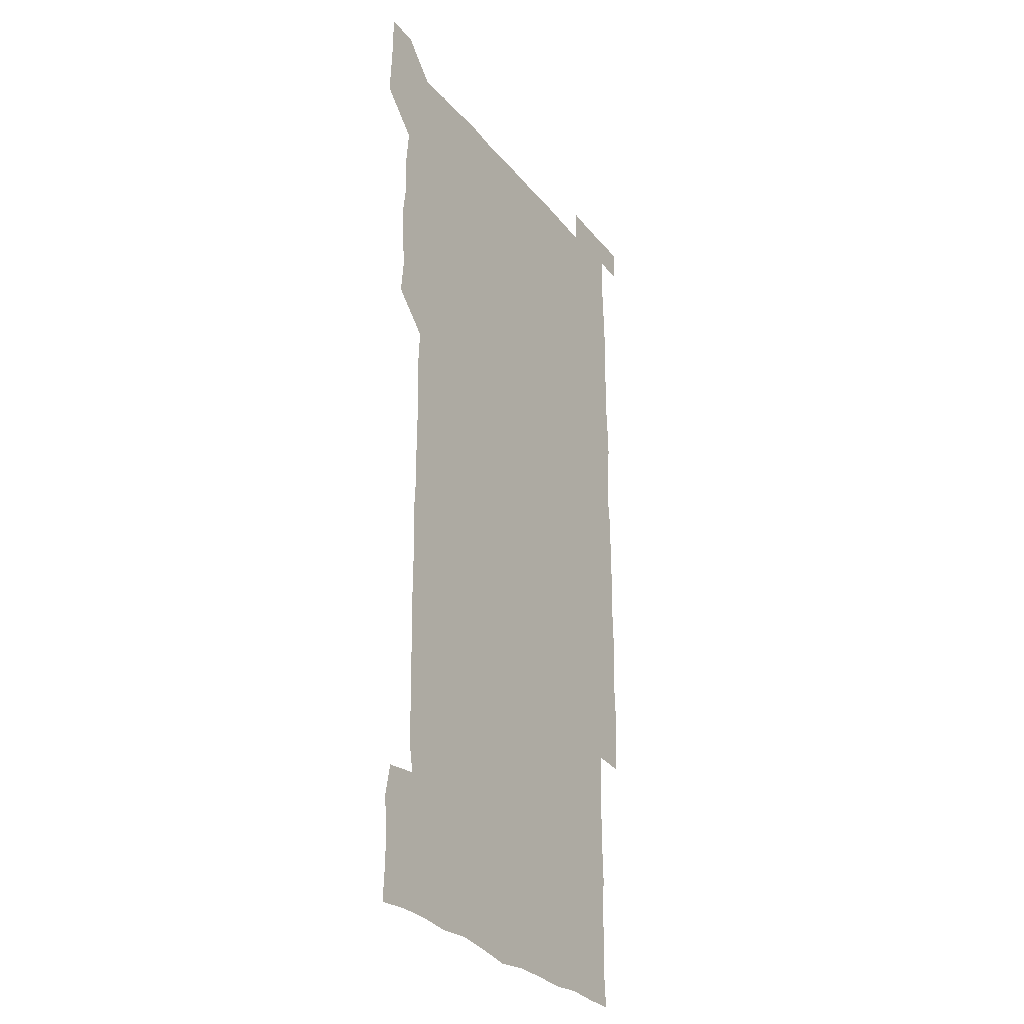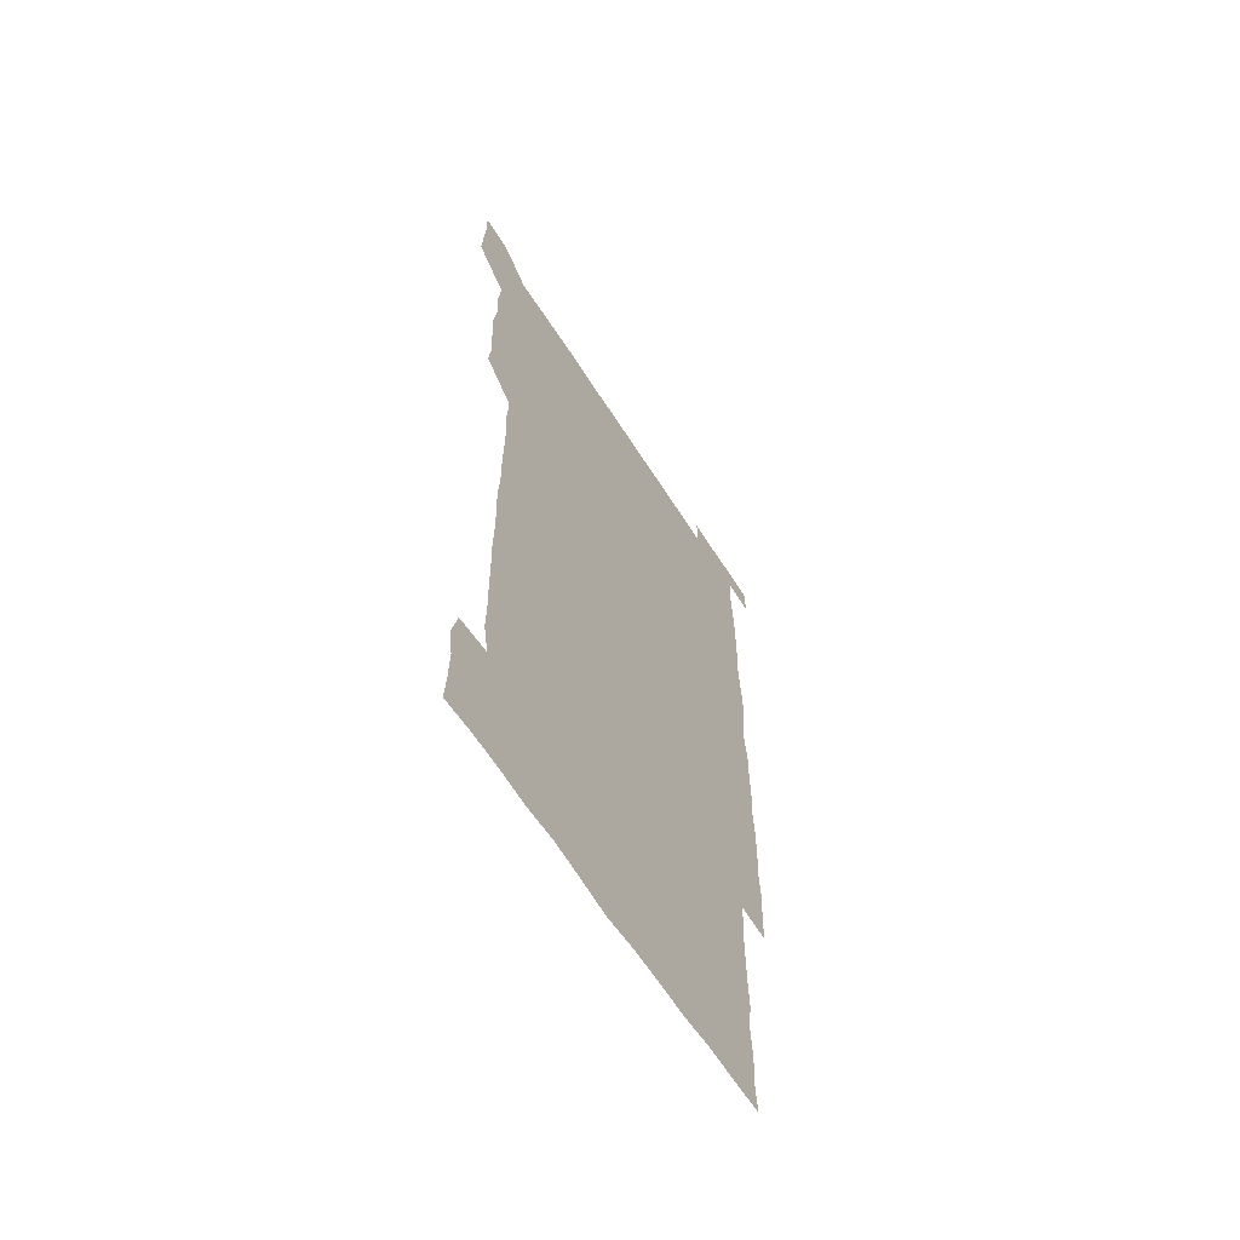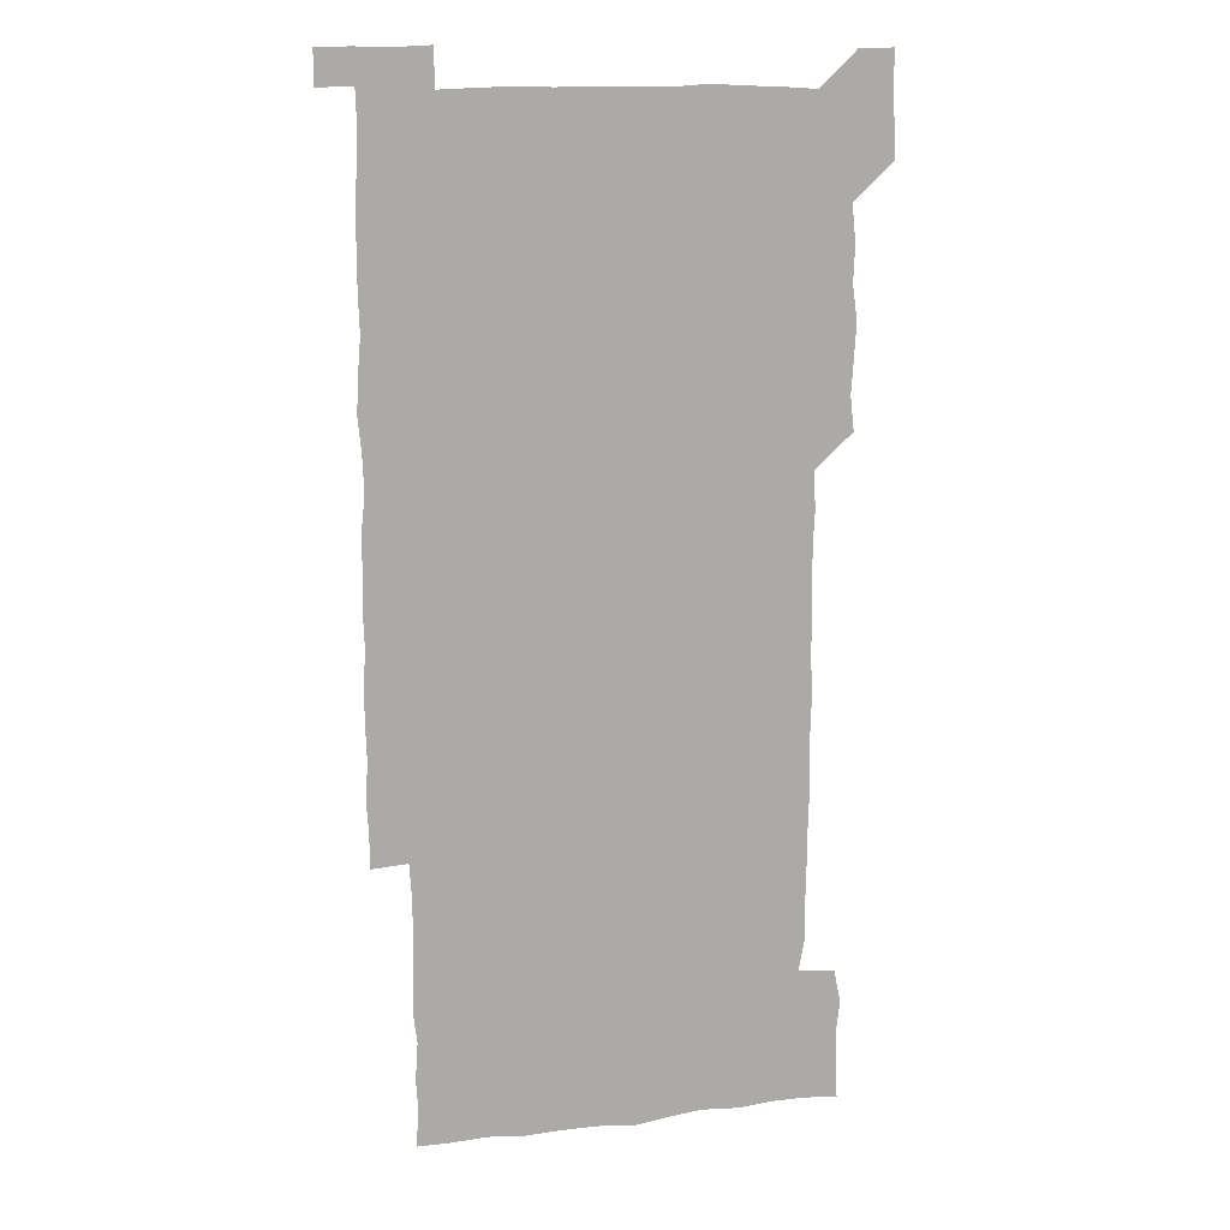
<metadata>
{"format":"obj","ext":"obj","renderer":"f3d","projection":"perspective","resolution":1024,"background":"white","views":[{"elev":-28.5,"azim":-59.3,"up":"+Y"},{"elev":-63.5,"azim":-57.5,"up":"+Y"},{"elev":13.3,"azim":164.7,"up":"+Y"}]}
</metadata>
<code>
v 449 557.7 0
v 449.8 571.3 0
v 450.6 585.9 0
v 450.5 600.6 0
v 464.6 165.1 0
v 465.4 179.3 0
v 465.7 194.8 0
v 464 208.4 0
v 467 222.5 0
v 463.8 451.2 0
v 465.4 465.8 0
v 464.4 480.7 0
v 463.5 495.1 0
v 465.5 510.3 0
v 464.8 525.6 0
v 466.4 541.5 0
v 466 556.5 0
v 466.5 570.9 0
v 466.3 585.5 0
v 465.5 600.2 0
v 478.9 166.5 0
v 481.5 181.6 0
v 483.4 196.6 0
v 480.6 209.8 0
v 483 224.4 0
v 480.3 238.3 0
v 480.6 253.8 0
v 480.2 269 0
v 480.1 284.4 0
v 479.6 299.5 0
v 479.9 314.7 0
v 479.7 329.8 0
v 479.2 344.4 0
v 480.1 359.4 0
v 479.9 374.5 0
v 480.1 389.8 0
v 480.2 405.3 0
v 479.4 420.5 0
v 480.3 436.2 0
v 480 451.1 0
v 481.4 466 0
v 479.7 481 0
v 481.4 496.1 0
v 481.4 510.9 0
v 480.3 525.9 0
v 482.1 540.8 0
v 481.3 556.1 0
v 481 570.8 0
v 481.3 585 0
v 494.1 166.6 0
v 496.3 181.9 0
v 495.8 195.7 0
v 496 210.2 0
v 497.4 226 0
v 495.2 239.9 0
v 497.1 256.1 0
v 496.4 270.9 0
v 496.9 286.2 0
v 497.1 301.2 0
v 496.5 316 0
v 496.3 330.9 0
v 496.5 346 0
v 496.1 360.8 0
v 496.6 376.1 0
v 496.7 391 0
v 496.2 405.9 0
v 496.5 421.1 0
v 496.3 436.1 0
v 495.8 451.1 0
v 496.5 466.1 0
v 496.8 481.2 0
v 496.2 496.1 0
v 496.9 511 0
v 496.5 526 0
v 496.7 540.8 0
v 497.5 555.2 0
v 496.3 570.7 0
v 495.6 585.9 0
v 508.5 165.3 0
v 510.6 181.1 0
v 509.9 195.1 0
v 513.2 213.1 0
v 512.6 227 0
v 511.8 241.6 0
v 511.5 256.1 0
v 511.5 271.3 0
v 512.4 286.9 0
v 511.3 301.1 0
v 511.3 316.1 0
v 511.7 331.4 0
v 510.6 345.9 0
v 511.1 361 0
v 512.3 376.8 0
v 511.8 391.3 0
v 511.6 406.1 0
v 511.1 421 0
v 511.7 436.2 0
v 511.8 451.2 0
v 511.6 466.1 0
v 511.9 481.1 0
v 511.5 496.1 0
v 511.3 511 0
v 511.4 525.9 0
v 511.4 540.8 0
v 511.7 555.4 0
v 511.5 570.1 0
v 510.4 586.4 0
v 525 166.5 0
v 525.8 181.1 0
v 526.7 197.6 0
v 527.3 213 0
v 526.4 226.3 0
v 527.7 242.6 0
v 526.3 256.3 0
v 526.6 271.5 0
v 526.6 286.4 0
v 526.5 301.3 0
v 525.8 315.8 0
v 526.9 331.9 0
v 527 346.7 0
v 526.1 361.2 0
v 526.3 376.2 0
v 526.7 391.4 0
v 526.5 406.1 0
v 526.7 421 0
v 525.7 435.9 0
v 526.5 451.2 0
v 526.6 466.1 0
v 526.5 481 0
v 526.6 495.9 0
v 526.4 510.9 0
v 526.2 525.8 0
v 526.9 540.4 0
v 526.5 555.4 0
v 526.1 570.6 0
v 524.9 587.2 0
v 539.9 164.9 0
v 541.6 182.7 0
v 541.4 197.2 0
v 541.3 211.5 0
v 541.7 227.4 0
v 541.6 242 0
v 541.1 256.1 0
v 541.5 271.2 0
v 541.7 286.5 0
v 541.4 301.4 0
v 541.2 316.3 0
v 541.3 331.3 0
v 541.4 346.5 0
v 541.3 361.4 0
v 541.2 376.2 0
v 541.1 391 0
v 540.5 405.5 0
v 541.8 421.5 0
v 541.1 436.1 0
v 541.4 451.2 0
v 541.3 466.1 0
v 540.5 481.1 0
v 541.4 496.1 0
v 541.1 511 0
v 541.7 525.7 0
v 541.2 541.1 0
v 541.3 555.7 0
v 541.1 570.6 0
v 540.5 586.1 0
v 554.8 162.9 0
v 555.8 181.4 0
v 555.8 196 0
v 556.1 211.6 0
v 556.3 227.1 0
v 556.1 241.5 0
v 556.5 256.8 0
v 556 270.5 0
v 556.5 287.4 0
v 556.1 301.3 0
v 556.1 316.2 0
v 556.1 331.2 0
v 556.1 346.2 0
v 556.1 361.2 0
v 556.1 376.2 0
v 556.1 390.9 0
v 556.2 406.3 0
v 556.3 421.2 0
v 556.1 436.1 0
v 556.3 451.3 0
v 556.4 466.1 0
v 556 481.1 0
v 556.4 496 0
v 556.1 511 0
v 556.2 525.7 0
v 556.2 540.7 0
v 556.2 555.7 0
v 556.2 570.4 0
v 555.5 586.5 0
v 570.1 164.6 0
v 570.9 182.2 0
v 571 197.3 0
v 571.1 212.9 0
v 571 226.6 0
v 571 242.5 0
v 571 256.5 0
v 570.8 270.5 0
v 570.9 287.3 0
v 571.2 301.6 0
v 571 316.3 0
v 571.1 331.5 0
v 571 346.3 0
v 570.9 361.4 0
v 570.6 375.5 0
v 571.3 391.6 0
v 571.2 406.2 0
v 571.1 421 0
v 571 436.1 0
v 571 450.9 0
v 571.1 466.3 0
v 571.1 481.1 0
v 571.1 496 0
v 571 510.9 0
v 570.9 526 0
v 571.2 540.4 0
v 571 556.2 0
v 571.1 570.7 0
v 570.6 586.6 0
v 585.9 164.7 0
v 585.8 182.2 0
v 586.1 196 0
v 585.9 211.7 0
v 585.8 227.2 0
v 586 241.4 0
v 585.6 256.6 0
v 585.8 270.7 0
v 586.3 285.6 0
v 586 301.8 0
v 585.9 316.2 0
v 585.9 331.4 0
v 585.9 346.4 0
v 585.8 361.5 0
v 586 376.7 0
v 585.9 391.4 0
v 585.8 406.5 0
v 586.1 421.1 0
v 586 436.1 0
v 585.9 451 0
v 585.9 466.1 0
v 586 481 0
v 586 496 0
v 585.9 510.9 0
v 586 525.8 0
v 586 541 0
v 586.2 555.5 0
v 586.1 570.6 0
v 585.9 586.2 0
v 601.4 164.2 0
v 600.9 180.4 0
v 601 195.9 0
v 600.4 212.8 0
v 600.7 226.7 0
v 600.7 241.5 0
v 600.6 256.4 0
v 600.4 272.2 0
v 601.2 285.6 0
v 600.7 301.8 0
v 600.8 316.4 0
v 600.9 330.8 0
v 600.6 346.9 0
v 600.6 361.7 0
v 600.6 376.6 0
v 600.7 391.4 0
v 600.9 406.3 0
v 600.7 421.3 0
v 600.7 436.1 0
v 600.8 451 0
v 601 465.6 0
v 600.9 481 0
v 600.9 496 0
v 600.8 510.9 0
v 600.9 525.9 0
v 600.9 540.8 0
v 601.1 555.8 0
v 601.1 570.6 0
v 601 586.6 0
v 616.4 165.6 0
v 615.2 183.5 0
v 616.3 195.9 0
v 615.5 211.9 0
v 615.5 226.7 0
v 615.8 241.2 0
v 615.8 256.1 0
v 615.6 271.5 0
v 615.8 286.1 0
v 615.1 302.4 0
v 615.6 316.5 0
v 615.4 331.8 0
v 615.7 346.4 0
v 615.4 361.5 0
v 615.5 376.4 0
v 615.4 391.3 0
v 615.4 406.3 0
v 615.6 421.2 0
v 615.4 436.1 0
v 615.9 450.9 0
v 615.4 466.8 0
v 616 481.3 0
v 615.6 496 0
v 615.6 510.9 0
v 615.7 525.9 0
v 615.2 540.3 0
v 616 556 0
v 615.9 570.3 0
v 616.1 586.1 0
v 632.1 165 0
v 630.3 181.7 0
v 631 195.7 0
v 630.3 211.3 0
v 630.1 226.5 0
v 630.6 240.9 0
v 630.6 256.1 0
v 630.3 271.6 0
v 630.4 286.9 0
v 629.4 302.3 0
v 630.3 316.4 0
v 630.3 331.4 0
v 630 346.6 0
v 630.3 361.3 0
v 629.8 376.5 0
v 630.1 391.3 0
v 630.4 406.1 0
v 630.7 421 0
v 630.4 436.2 0
v 630.4 451.2 0
v 629.6 466.3 0
v 631 481.1 0
v 630.6 495.9 0
v 631.4 511.1 0
v 630.9 526 0
v 630.5 540.9 0
v 630.9 555.8 0
v 630.8 570.5 0
v 631.3 585.5 0
v 631.7 601.6 0
v 646.4 165 0
v 645.2 180.1 0
v 646.1 194.2 0
v 645.1 210.1 0
v 646.7 224.3 0
v 646.1 239.4 0
v 646 254.6 0
v 646 270.3 0
v 647 286.4 0
v 645.2 301.7 0
v 645.1 316.5 0
v 644.2 331.5 0
v 645.2 346.1 0
v 644.6 361.3 0
v 645.4 375.9 0
v 645.4 391 0
v 646 405.8 0
v 645.3 421 0
v 645.8 435.8 0
v 645.5 451.2 0
v 645.5 466.4 0
v 644.6 481.2 0
v 645.3 495.6 0
v 646.4 511.1 0
v 645.7 526.1 0
v 644.9 540.7 0
v 646.4 555.9 0
v 645.3 570.5 0
v 645.6 585.3 0
v 646.3 600.8 0
v 662.6 285.4 0
v 662.6 299.6 0
v 663.5 314 0
v 662.6 329.3 0
v 663.1 344.3 0
v 663.3 359.5 0
v 662.4 374.8 0
v 663 390 0
v 662.6 404.8 0
v 662.8 419.6 0
v 661.2 435.4 0
v 661.8 450.7 0
v 663.2 465.6 0
v 662.6 480.5 0
v 661.3 495.9 0
v 661.9 511.1 0
v 662 526.1 0
v 662.1 541.2 0
v 661.3 556.2 0
v 660.6 571.2 0
v 661.1 586.7 0
v 661.3 601.1 0
v 676 586.5 0
v 676.1 601 0
f 16 17 1
f 1 17 2
f 17 18 2
f 2 18 3
f 18 19 3
f 3 19 4
f 19 20 4
f 5 21 6
f 21 22 6
f 6 22 7
f 22 23 7
f 7 23 8
f 23 24 8
f 8 24 9
f 24 25 9
f 39 40 10
f 10 40 11
f 40 41 11
f 11 41 12
f 41 42 12
f 12 42 13
f 42 43 13
f 13 43 14
f 43 44 14
f 14 44 15
f 44 45 15
f 15 45 16
f 45 46 16
f 16 46 17
f 46 47 17
f 17 47 18
f 47 48 18
f 18 48 19
f 48 49 19
f 19 49 20
f 21 50 22
f 50 51 22
f 22 51 23
f 51 52 23
f 23 52 24
f 52 53 24
f 24 53 25
f 53 54 25
f 25 54 26
f 54 55 26
f 26 55 27
f 55 56 27
f 27 56 28
f 56 57 28
f 28 57 29
f 57 58 29
f 29 58 30
f 58 59 30
f 30 59 31
f 59 60 31
f 31 60 32
f 60 61 32
f 32 61 33
f 61 62 33
f 33 62 34
f 62 63 34
f 34 63 35
f 63 64 35
f 35 64 36
f 64 65 36
f 36 65 37
f 65 66 37
f 37 66 38
f 66 67 38
f 38 67 39
f 67 68 39
f 39 68 40
f 68 69 40
f 40 69 41
f 69 70 41
f 41 70 42
f 70 71 42
f 42 71 43
f 71 72 43
f 43 72 44
f 72 73 44
f 44 73 45
f 73 74 45
f 45 74 46
f 74 75 46
f 46 75 47
f 75 76 47
f 47 76 48
f 76 77 48
f 48 77 49
f 77 78 49
f 50 79 51
f 79 80 51
f 51 80 52
f 80 81 52
f 52 81 53
f 81 82 53
f 53 82 54
f 82 83 54
f 54 83 55
f 83 84 55
f 55 84 56
f 84 85 56
f 56 85 57
f 85 86 57
f 57 86 58
f 86 87 58
f 58 87 59
f 87 88 59
f 59 88 60
f 88 89 60
f 60 89 61
f 89 90 61
f 61 90 62
f 90 91 62
f 62 91 63
f 91 92 63
f 63 92 64
f 92 93 64
f 64 93 65
f 93 94 65
f 65 94 66
f 94 95 66
f 66 95 67
f 95 96 67
f 67 96 68
f 96 97 68
f 68 97 69
f 97 98 69
f 69 98 70
f 98 99 70
f 70 99 71
f 99 100 71
f 71 100 72
f 100 101 72
f 72 101 73
f 101 102 73
f 73 102 74
f 102 103 74
f 74 103 75
f 103 104 75
f 75 104 76
f 104 105 76
f 76 105 77
f 105 106 77
f 77 106 78
f 106 107 78
f 79 108 80
f 108 109 80
f 80 109 81
f 109 110 81
f 81 110 82
f 110 111 82
f 82 111 83
f 111 112 83
f 83 112 84
f 112 113 84
f 84 113 85
f 113 114 85
f 85 114 86
f 114 115 86
f 86 115 87
f 115 116 87
f 87 116 88
f 116 117 88
f 88 117 89
f 117 118 89
f 89 118 90
f 118 119 90
f 90 119 91
f 119 120 91
f 91 120 92
f 120 121 92
f 92 121 93
f 121 122 93
f 93 122 94
f 122 123 94
f 94 123 95
f 123 124 95
f 95 124 96
f 124 125 96
f 96 125 97
f 125 126 97
f 97 126 98
f 126 127 98
f 98 127 99
f 127 128 99
f 99 128 100
f 128 129 100
f 100 129 101
f 129 130 101
f 101 130 102
f 130 131 102
f 102 131 103
f 131 132 103
f 103 132 104
f 132 133 104
f 104 133 105
f 133 134 105
f 105 134 106
f 134 135 106
f 106 135 107
f 135 136 107
f 108 137 109
f 137 138 109
f 109 138 110
f 138 139 110
f 110 139 111
f 139 140 111
f 111 140 112
f 140 141 112
f 112 141 113
f 141 142 113
f 113 142 114
f 142 143 114
f 114 143 115
f 143 144 115
f 115 144 116
f 144 145 116
f 116 145 117
f 145 146 117
f 117 146 118
f 146 147 118
f 118 147 119
f 147 148 119
f 119 148 120
f 148 149 120
f 120 149 121
f 149 150 121
f 121 150 122
f 150 151 122
f 122 151 123
f 151 152 123
f 123 152 124
f 152 153 124
f 124 153 125
f 153 154 125
f 125 154 126
f 154 155 126
f 126 155 127
f 155 156 127
f 127 156 128
f 156 157 128
f 128 157 129
f 157 158 129
f 129 158 130
f 158 159 130
f 130 159 131
f 159 160 131
f 131 160 132
f 160 161 132
f 132 161 133
f 161 162 133
f 133 162 134
f 162 163 134
f 134 163 135
f 163 164 135
f 135 164 136
f 164 165 136
f 137 166 138
f 166 167 138
f 138 167 139
f 167 168 139
f 139 168 140
f 168 169 140
f 140 169 141
f 169 170 141
f 141 170 142
f 170 171 142
f 142 171 143
f 171 172 143
f 143 172 144
f 172 173 144
f 144 173 145
f 173 174 145
f 145 174 146
f 174 175 146
f 146 175 147
f 175 176 147
f 147 176 148
f 176 177 148
f 148 177 149
f 177 178 149
f 149 178 150
f 178 179 150
f 150 179 151
f 179 180 151
f 151 180 152
f 180 181 152
f 152 181 153
f 181 182 153
f 153 182 154
f 182 183 154
f 154 183 155
f 183 184 155
f 155 184 156
f 184 185 156
f 156 185 157
f 185 186 157
f 157 186 158
f 186 187 158
f 158 187 159
f 187 188 159
f 159 188 160
f 188 189 160
f 160 189 161
f 189 190 161
f 161 190 162
f 190 191 162
f 162 191 163
f 191 192 163
f 163 192 164
f 192 193 164
f 164 193 165
f 193 194 165
f 166 195 167
f 195 196 167
f 167 196 168
f 196 197 168
f 168 197 169
f 197 198 169
f 169 198 170
f 198 199 170
f 170 199 171
f 199 200 171
f 171 200 172
f 200 201 172
f 172 201 173
f 201 202 173
f 173 202 174
f 202 203 174
f 174 203 175
f 203 204 175
f 175 204 176
f 204 205 176
f 176 205 177
f 205 206 177
f 177 206 178
f 206 207 178
f 178 207 179
f 207 208 179
f 179 208 180
f 208 209 180
f 180 209 181
f 209 210 181
f 181 210 182
f 210 211 182
f 182 211 183
f 211 212 183
f 183 212 184
f 212 213 184
f 184 213 185
f 213 214 185
f 185 214 186
f 214 215 186
f 186 215 187
f 215 216 187
f 187 216 188
f 216 217 188
f 188 217 189
f 217 218 189
f 189 218 190
f 218 219 190
f 190 219 191
f 219 220 191
f 191 220 192
f 220 221 192
f 192 221 193
f 221 222 193
f 193 222 194
f 222 223 194
f 195 224 196
f 224 225 196
f 196 225 197
f 225 226 197
f 197 226 198
f 226 227 198
f 198 227 199
f 227 228 199
f 199 228 200
f 228 229 200
f 200 229 201
f 229 230 201
f 201 230 202
f 230 231 202
f 202 231 203
f 231 232 203
f 203 232 204
f 232 233 204
f 204 233 205
f 233 234 205
f 205 234 206
f 234 235 206
f 206 235 207
f 235 236 207
f 207 236 208
f 236 237 208
f 208 237 209
f 237 238 209
f 209 238 210
f 238 239 210
f 210 239 211
f 239 240 211
f 211 240 212
f 240 241 212
f 212 241 213
f 241 242 213
f 213 242 214
f 242 243 214
f 214 243 215
f 243 244 215
f 215 244 216
f 244 245 216
f 216 245 217
f 245 246 217
f 217 246 218
f 246 247 218
f 218 247 219
f 247 248 219
f 219 248 220
f 248 249 220
f 220 249 221
f 249 250 221
f 221 250 222
f 250 251 222
f 222 251 223
f 251 252 223
f 224 253 225
f 253 254 225
f 225 254 226
f 254 255 226
f 226 255 227
f 255 256 227
f 227 256 228
f 256 257 228
f 228 257 229
f 257 258 229
f 229 258 230
f 258 259 230
f 230 259 231
f 259 260 231
f 231 260 232
f 260 261 232
f 232 261 233
f 261 262 233
f 233 262 234
f 262 263 234
f 234 263 235
f 263 264 235
f 235 264 236
f 264 265 236
f 236 265 237
f 265 266 237
f 237 266 238
f 266 267 238
f 238 267 239
f 267 268 239
f 239 268 240
f 268 269 240
f 240 269 241
f 269 270 241
f 241 270 242
f 270 271 242
f 242 271 243
f 271 272 243
f 243 272 244
f 272 273 244
f 244 273 245
f 273 274 245
f 245 274 246
f 274 275 246
f 246 275 247
f 275 276 247
f 247 276 248
f 276 277 248
f 248 277 249
f 277 278 249
f 249 278 250
f 278 279 250
f 250 279 251
f 279 280 251
f 251 280 252
f 280 281 252
f 253 282 254
f 282 283 254
f 254 283 255
f 283 284 255
f 255 284 256
f 284 285 256
f 256 285 257
f 285 286 257
f 257 286 258
f 286 287 258
f 258 287 259
f 287 288 259
f 259 288 260
f 288 289 260
f 260 289 261
f 289 290 261
f 261 290 262
f 290 291 262
f 262 291 263
f 291 292 263
f 263 292 264
f 292 293 264
f 264 293 265
f 293 294 265
f 265 294 266
f 294 295 266
f 266 295 267
f 295 296 267
f 267 296 268
f 296 297 268
f 268 297 269
f 297 298 269
f 269 298 270
f 298 299 270
f 270 299 271
f 299 300 271
f 271 300 272
f 300 301 272
f 272 301 273
f 301 302 273
f 273 302 274
f 302 303 274
f 274 303 275
f 303 304 275
f 275 304 276
f 304 305 276
f 276 305 277
f 305 306 277
f 277 306 278
f 306 307 278
f 278 307 279
f 307 308 279
f 279 308 280
f 308 309 280
f 280 309 281
f 309 310 281
f 282 311 283
f 311 312 283
f 283 312 284
f 312 313 284
f 284 313 285
f 313 314 285
f 285 314 286
f 314 315 286
f 286 315 287
f 315 316 287
f 287 316 288
f 316 317 288
f 288 317 289
f 317 318 289
f 289 318 290
f 318 319 290
f 290 319 291
f 319 320 291
f 291 320 292
f 320 321 292
f 292 321 293
f 321 322 293
f 293 322 294
f 322 323 294
f 294 323 295
f 323 324 295
f 295 324 296
f 324 325 296
f 296 325 297
f 325 326 297
f 297 326 298
f 326 327 298
f 298 327 299
f 327 328 299
f 299 328 300
f 328 329 300
f 300 329 301
f 329 330 301
f 301 330 302
f 330 331 302
f 302 331 303
f 331 332 303
f 303 332 304
f 332 333 304
f 304 333 305
f 333 334 305
f 305 334 306
f 334 335 306
f 306 335 307
f 335 336 307
f 307 336 308
f 336 337 308
f 308 337 309
f 337 338 309
f 309 338 310
f 338 339 310
f 311 341 312
f 341 342 312
f 312 342 313
f 342 343 313
f 313 343 314
f 343 344 314
f 314 344 315
f 344 345 315
f 315 345 316
f 345 346 316
f 316 346 317
f 346 347 317
f 317 347 318
f 347 348 318
f 318 348 319
f 348 349 319
f 319 349 320
f 349 350 320
f 320 350 321
f 350 351 321
f 321 351 322
f 351 352 322
f 322 352 323
f 352 353 323
f 323 353 324
f 353 354 324
f 324 354 325
f 354 355 325
f 325 355 326
f 355 356 326
f 326 356 327
f 356 357 327
f 327 357 328
f 357 358 328
f 328 358 329
f 358 359 329
f 329 359 330
f 359 360 330
f 330 360 331
f 360 361 331
f 331 361 332
f 361 362 332
f 332 362 333
f 362 363 333
f 333 363 334
f 363 364 334
f 334 364 335
f 364 365 335
f 335 365 336
f 365 366 336
f 336 366 337
f 366 367 337
f 337 367 338
f 367 368 338
f 338 368 339
f 368 369 339
f 339 369 340
f 369 370 340
f 349 371 350
f 371 372 350
f 350 372 351
f 372 373 351
f 351 373 352
f 373 374 352
f 352 374 353
f 374 375 353
f 353 375 354
f 375 376 354
f 354 376 355
f 376 377 355
f 355 377 356
f 377 378 356
f 356 378 357
f 378 379 357
f 357 379 358
f 379 380 358
f 358 380 359
f 380 381 359
f 359 381 360
f 381 382 360
f 360 382 361
f 382 383 361
f 361 383 362
f 383 384 362
f 362 384 363
f 384 385 363
f 363 385 364
f 385 386 364
f 364 386 365
f 386 387 365
f 365 387 366
f 387 388 366
f 366 388 367
f 388 389 367
f 367 389 368
f 389 390 368
f 368 390 369
f 390 391 369
f 369 391 370
f 391 392 370
f 391 393 392
f 393 394 392

</code>
